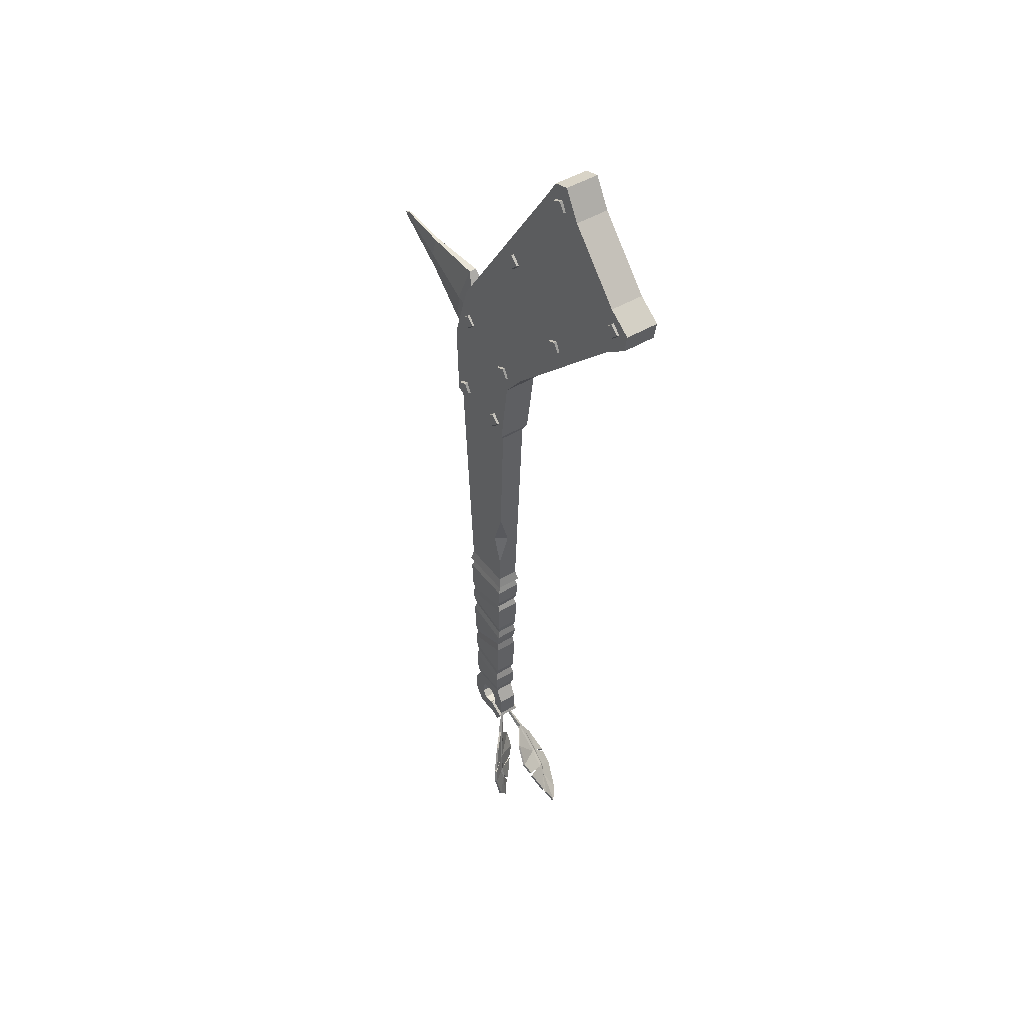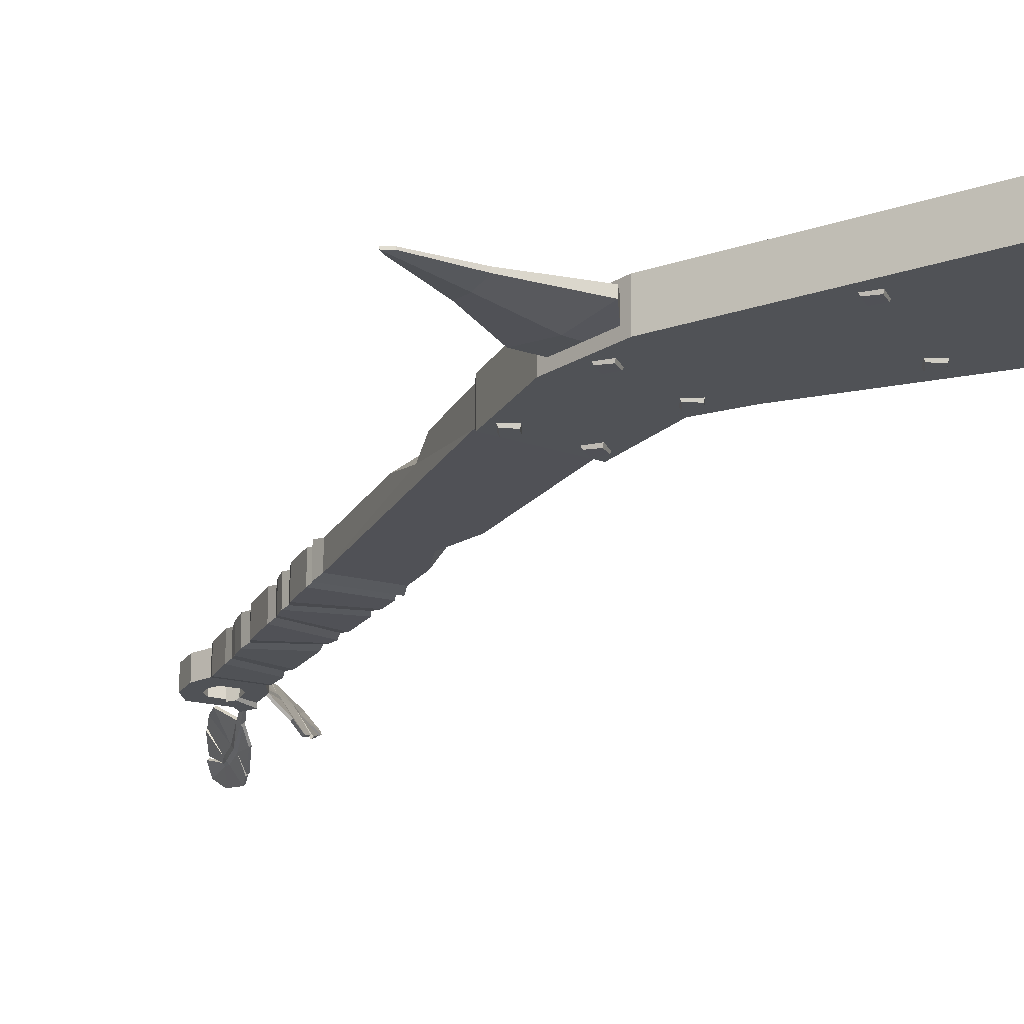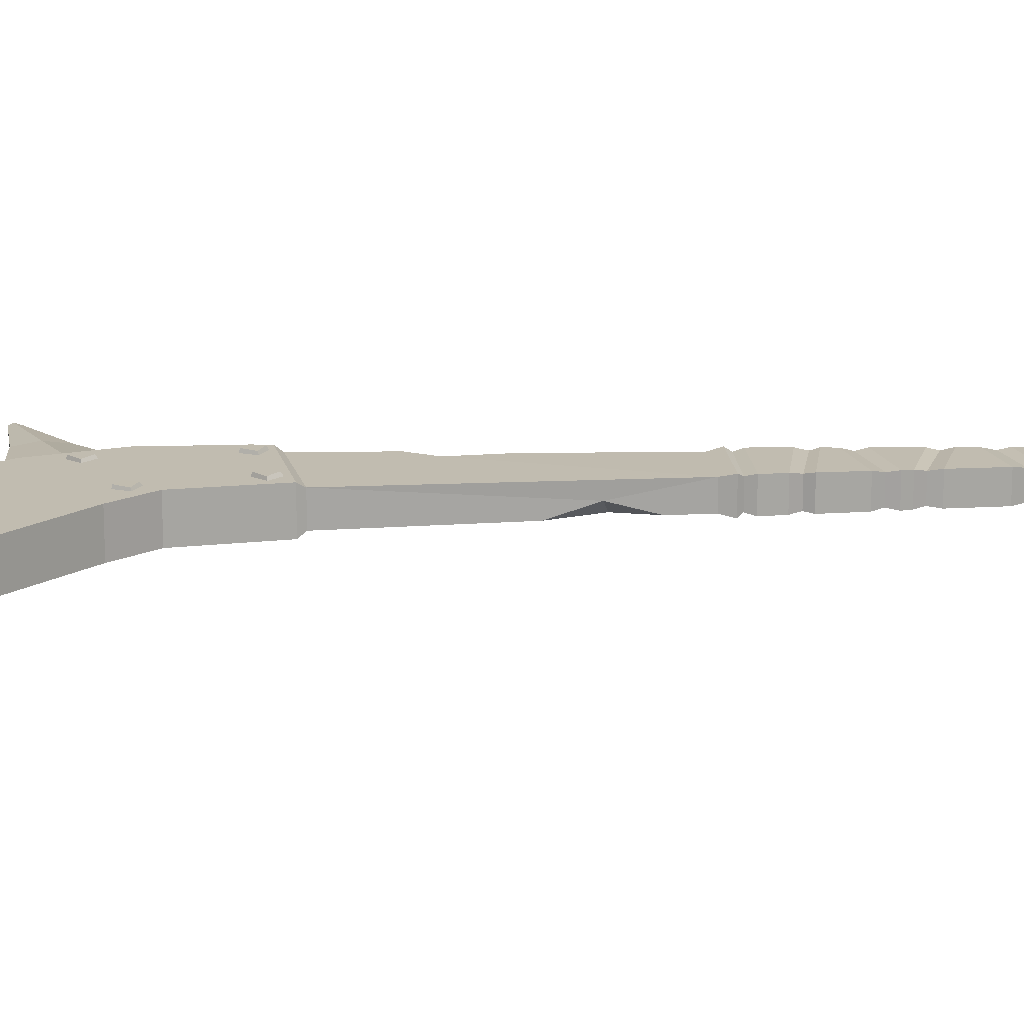
<metadata>
{"format":"obj","ext":"obj","renderer":"f3d","projection":"perspective","resolution":1024,"background":"white","views":[{"elev":45.4,"azim":-125.0,"up":"+Y"},{"elev":-20.8,"azim":155.6,"up":"+Z"},{"elev":16.4,"azim":-94.3,"up":"+Z"}]}
</metadata>
<code>
v -4.054 44.76 -2.325
v -3.083 43.8 -2.379
v -3.083 45.72 -2.389
v -2.112 44.76 -2.325
v -3.083 45.87 -1.943
v -1.893 44.68 -1.874
v -3.083 43.49 -1.93
v -4.272 44.68 -1.874
v 2.51 45.31 -2.325
v 3.73 44.71 -2.379
v 3.136 46.52 -2.389
v 4.356 45.92 -2.325
v 3.086 46.67 -1.943
v 4.588 45.91 -1.874
v 3.829 44.4 -1.93
v 2.327 45.17 -1.874
v -27.71 75.91 -2.325
v -26.74 74.95 -2.379
v -26.74 76.87 -2.389
v -25.77 75.91 -2.325
v -26.74 77.03 -1.943
v -25.55 75.83 -1.874
v -26.74 74.64 -1.93
v -27.93 75.83 -1.874
v -17.32 86.31 -2.325
v -16.1 85.7 -2.379
v -16.7 87.52 -2.389
v -15.48 86.91 -2.325
v -16.75 87.67 -1.943
v -15.24 86.9 -1.874
v -16 85.4 -1.93
v -17.51 86.17 -1.874
v -6.128 53.98 -2.325
v -4.908 53.37 -2.379
v -5.502 55.19 -2.389
v -4.283 54.58 -2.325
v -5.552 55.34 -1.943
v -4.05 54.58 -1.874
v -4.809 53.07 -1.93
v -6.311 53.84 -1.874
v 1.298 57.59 -2.325
v 2.269 56.63 -2.379
v 2.269 58.54 -2.389
v 3.24 57.59 -2.325
v 2.269 58.7 -1.943
v 3.459 57.51 -1.874
v 2.269 56.31 -1.93
v 1.08 57.51 -1.874
v -16.79 65.75 -2.325
v -15.57 65.14 -2.379
v -16.17 66.96 -2.389
v -14.95 66.35 -2.325
v -16.22 67.11 -1.943
v -14.71 66.34 -1.874
v -15.47 64.84 -1.93
v -16.98 65.6 -1.874
v -8.462 73.29 -2.325
v -7.491 72.33 -2.379
v -7.491 74.25 -2.389
v -6.52 73.29 -2.325
v -7.491 74.41 -1.943
v -6.301 73.21 -1.874
v -7.491 72.02 -1.93
v -8.68 73.21 -1.874
v -4.054 44.76 2.325
v -3.083 43.8 2.379
v -3.083 45.72 2.389
v -2.112 44.76 2.325
v -3.083 45.87 1.943
v -1.893 44.68 1.874
v -3.083 43.49 1.93
v -4.272 44.68 1.874
v 2.51 45.31 2.325
v 3.73 44.71 2.379
v 3.136 46.52 2.389
v 4.356 45.92 2.325
v 3.086 46.67 1.943
v 4.588 45.91 1.874
v 3.829 44.4 1.93
v 2.327 45.17 1.874
v -27.71 75.91 2.325
v -26.74 74.95 2.379
v -26.74 76.87 2.389
v -25.77 75.91 2.325
v -26.74 77.03 1.943
v -25.55 75.83 1.874
v -26.74 74.64 1.93
v -27.93 75.83 1.874
v -17.32 86.31 2.325
v -16.1 85.7 2.379
v -16.7 87.52 2.389
v -15.48 86.91 2.325
v -16.75 87.67 1.943
v -15.24 86.9 1.874
v -16 85.4 1.93
v -17.51 86.17 1.874
v -6.128 53.98 2.325
v -4.908 53.37 2.379
v -5.502 55.19 2.389
v -4.283 54.58 2.325
v -5.552 55.34 1.943
v -4.05 54.58 1.874
v -4.809 53.07 1.93
v -6.311 53.84 1.874
v 1.298 57.59 2.325
v 2.269 56.63 2.379
v 2.269 58.54 2.389
v 3.24 57.59 2.325
v 2.269 58.7 1.943
v 3.459 57.51 1.874
v 2.269 56.31 1.93
v 1.08 57.51 1.874
v -16.79 65.75 2.325
v -15.57 65.14 2.379
v -16.17 66.96 2.389
v -14.95 66.35 2.325
v -16.22 67.11 1.943
v -14.71 66.34 1.874
v -15.47 64.84 1.93
v -16.98 65.6 1.874
v -8.462 73.29 2.325
v -7.491 72.33 2.379
v -7.491 74.25 2.389
v -6.52 73.29 2.325
v -7.491 74.41 1.943
v -6.301 73.21 1.874
v -7.491 72.02 1.93
v -8.68 73.21 1.874
v -3.006 -14.22 1.208
v 3.471 -14.22 1.208
v -4.325 42.06 1.545
v 4.938 43.45 1.545
v -4.325 42.06 -1.545
v 4.938 43.45 -1.545
v -3.006 -14.22 -1.208
v 3.471 -14.22 -1.208
v -2.938 11.69 -1.311
v -2.938 11.69 1.311
v 3.403 11.69 1.311
v 3.403 11.69 -1.311
v -2.012 -12.35 -1.208
v -2.012 -12.35 1.208
v 2.477 -12.35 1.208
v 2.477 -12.35 -1.208
v -2.252 -11.46 -1.422
v -2.252 -11.46 1.422
v -3.213 10.78 1.534
v -3.213 10.78 -1.534
v 2.716 -11.46 1.422
v 3.678 10.78 1.534
v 2.716 -11.46 -1.422
v 3.678 10.78 -1.534
v 3.556 7.259 -1.51
v 3.556 7.259 1.51
v -3.091 8.566 1.51
v -3.091 8.566 -1.51
v -2.705 7.523 1.338
v 3.232 6.213 1.338
v 3.232 6.213 -1.374
v -2.705 7.523 -1.374
v -3.026 6.694 1.503
v 3.49 5.388 1.503
v 3.49 5.388 -1.503
v -3.026 6.694 -1.503
v -2.601 1.725 1.296
v 3.024 3.008 1.296
v 3.024 3.008 -1.269
v -2.601 1.725 -1.269
v 3.318 4.013 -1.477
v 3.318 4.013 1.477
v -2.853 2.733 1.477
v -2.853 2.733 -1.477
v -2.807 0.6564 1.471
v 3.272 1.936 1.471
v 3.272 1.936 -1.471
v -2.807 0.6564 -1.471
v -2.412 -1.235 1.274
v 2.77 -3.098 1.274
v 2.77 -3.098 -1.28
v -2.412 -1.235 -1.28
v 3.101 -2.144 -1.45
v 3.101 -2.144 1.45
v -2.636 -0.2734 1.45
v -2.636 -0.2734 -1.45
v -2.594 -2.394 1.446
v 3.059 -4.265 1.446
v 3.059 -4.265 -1.446
v -2.594 -2.394 -1.446
v -2.075 -8.381 1.244
v 2.688 -7.179 1.244
v 2.688 -7.179 -1.282
v -2.075 -8.381 -1.282
v 2.879 -6.05 -1.43
v 2.879 -6.05 1.43
v -2.414 -7.263 1.43
v -2.414 -7.263 -1.43
v -2.37 -9.439 1.427
v 2.834 -8.226 1.427
v 2.834 -8.226 -1.427
v -2.37 -9.439 -1.427
v -3.006 -16.87 -1.208
v 3.471 -16.87 -1.208
v 3.471 -16.87 1.208
v -3.006 -16.87 1.208
v -1.809 -18.69 -1.208
v 2.274 -18.69 -1.208
v 2.274 -18.69 1.208
v -1.809 -18.69 1.208
v -1.287 -14.91 1.208
v 1.751 -14.91 1.208
v 1.099 -14.04 1.208
v -0.6346 -14.04 1.208
v -1.287 -16.15 1.208
v 1.751 -16.15 1.208
v -0.5563 -17.01 1.208
v 1.021 -17.01 1.208
v 1.099 -14.04 -1.208
v -0.6346 -14.04 -1.208
v 1.751 -14.91 -1.208
v -1.287 -14.91 -1.208
v 1.751 -16.15 -1.208
v -1.287 -16.15 -1.208
v 1.021 -17.01 -1.208
v -0.5563 -17.01 -1.208
v -19.5 86.16 -2.077
v -19.5 86.16 2.077
v -17.49 89.67 2.077
v -17.49 89.67 -2.077
v -4.672 42.76 2.027
v 5.137 44.15 2.027
v 5.363 53.9 2.07
v -5.975 51.87 2.064
v 5.137 44.15 -2.027
v 5.363 53.9 -2.07
v -4.672 42.76 -2.027
v -5.975 51.87 -2.064
v 2.82 61.96 2.077
v -9.095 55.71 2.074
v 2.82 61.96 -2.077
v -9.095 55.71 -2.074
v -15.49 89.1 2.077
v -13.28 85.71 2.077
v -15.49 89.1 -2.077
v -28.81 74.33 -2.077
v -29.23 76.59 -2.077
v -26.28 78.59 -2.077
v -26.12 72.41 -2.077
v -28.81 74.33 2.077
v -29.23 76.59 2.077
v -26.12 72.41 2.077
v -13.28 85.71 -2.077
v -26.28 78.59 2.077
v 5.072 54.82 1.037
v 5.072 54.82 -1.037
v 3.11 61.04 -1.04
v 3.11 61.04 1.04
v 7.401 53.97 0.4738
v 7.401 53.97 -0.4738
v 4.423 63.4 -0.4754
v 4.423 63.4 0.4754
v 13.08 58.57 0.218
v 13.08 58.57 -0.218
v 12.6 63.15 -0.2187
v 12.6 63.15 0.2187
v 19.11 62.63 0.1092
v 19.11 62.63 -0.1092
v 18.87 63.64 -0.1095
v 18.87 63.64 0.1095
v 4.091 57.93 1.038
v 4.091 57.93 -1.038
v 5.912 58.69 -1.238
v 12.84 60.86 -0.5698
v 19.79 63.26 -0.1094
v 19.79 63.26 0.1094
v 12.84 60.86 0.5698
v 5.912 58.69 1.238
v -3.179 -17.29 -1.535
v -3.179 -17.29 1.535
v -2.269 -18.67 -1.535
v -2.269 -18.67 1.535
v -0.3855 -16.68 1.535
v -0.9404 -16.03 1.535
v -0.9404 -16.03 -1.535
v -0.3855 -16.68 -1.535
v -3.021 13.52 -1.325
v -3.021 13.52 1.325
v 3.495 13.6 1.325
v 3.495 13.6 -1.325
v -3.359 12.2 -1.614
v -3.359 12.2 1.614
v 3.829 12.26 1.614
v 3.829 12.26 -1.614
v 3.953 27.03 1.394
v 4.535 35 1.513
v 3.148 32.4 1.476
v 4.346 32.42 0.06144
v -3.51 25.82 -1.431
v -3.117 17.27 -1.343
v -1.944 21.04 -1.382
v -3.313 21.53 -0.15
f 2 1 3 4
f 3 5 6 4
f 7 2 4 6
f 8 1 2 7
f 5 3 1 8
f 10 9 11 12
f 11 13 14 12
f 15 10 12 14
f 16 9 10 15
f 13 11 9 16
f 18 17 19 20
f 19 21 22 20
f 23 18 20 22
f 24 17 18 23
f 21 19 17 24
f 26 25 27 28
f 27 29 30 28
f 31 26 28 30
f 32 25 26 31
f 29 27 25 32
f 34 33 35 36
f 35 37 38 36
f 39 34 36 38
f 40 33 34 39
f 37 35 33 40
f 42 41 43 44
f 43 45 46 44
f 47 42 44 46
f 48 41 42 47
f 45 43 41 48
f 50 49 51 52
f 51 53 54 52
f 55 50 52 54
f 56 49 50 55
f 53 51 49 56
f 58 57 59 60
f 59 61 62 60
f 63 58 60 62
f 64 57 58 63
f 61 59 57 64
f 66 68 67 65
f 67 68 70 69
f 71 70 68 66
f 72 71 66 65
f 69 72 65 67
f 74 76 75 73
f 75 76 78 77
f 79 78 76 74
f 80 79 74 73
f 77 80 73 75
f 82 84 83 81
f 83 84 86 85
f 87 86 84 82
f 88 87 82 81
f 85 88 81 83
f 90 92 91 89
f 91 92 94 93
f 95 94 92 90
f 96 95 90 89
f 93 96 89 91
f 98 100 99 97
f 99 100 102 101
f 103 102 100 98
f 104 103 98 97
f 101 104 97 99
f 106 108 107 105
f 107 108 110 109
f 111 110 108 106
f 112 111 106 105
f 109 112 105 107
f 114 116 115 113
f 115 116 118 117
f 119 118 116 114
f 120 119 114 113
f 117 120 113 115
f 122 124 123 121
f 123 124 126 125
f 127 126 124 122
f 128 127 122 121
f 125 128 121 123
f 286 295 131
f 225 226 227 228
f 299 134 288
f 205 206 207 208
f 296 288 134
f 300 286 131
f 229 230 231 232
f 230 233 234 231
f 233 235 236 234
f 235 229 232 236
f 232 231 237 238
f 265 266 273 274
f 234 236 240 239
f 236 232 238 240
f 241 227 226 242
f 241 243 228 227
f 244 245 246 247
f 244 248 249 245
f 247 250 248 244
f 242 251 243 241
f 246 252 226 225
f 249 252 246 245
f 240 238 250 247
f 238 237 242 250
f 237 239 251 242
f 239 240 247 251
f 250 252 249 248
f 242 226 252 250
f 247 246 225 251
f 251 225 228 243
f 135 129 142 141
f 130 136 144 143
f 141 142 146 145
f 138 137 148 147
f 142 143 149 146
f 139 138 147 150
f 143 144 151 149
f 140 139 150 152
f 137 140 152 148
f 144 141 145 151
f 160 157 155 156
f 157 158 154 155
f 158 159 153 154
f 159 160 156 153
f 154 153 152 150
f 155 154 150 147
f 156 155 147 148
f 153 156 148 152
f 161 162 158 157
f 162 163 159 158
f 163 164 160 159
f 164 161 157 160
f 165 166 170 171
f 166 167 169 170
f 167 168 172 169
f 168 165 171 172
f 173 174 166 165
f 174 175 167 166
f 175 176 168 167
f 176 173 165 168
f 170 169 163 162
f 171 170 162 161
f 172 171 161 164
f 169 172 164 163
f 177 178 182 183
f 178 179 181 182
f 179 180 184 181
f 180 177 183 184
f 185 186 178 177
f 186 187 179 178
f 187 188 180 179
f 188 185 177 180
f 182 181 175 174
f 183 182 174 173
f 184 183 173 176
f 181 184 176 175
f 189 190 194 195
f 190 191 193 194
f 191 192 196 193
f 192 189 195 196
f 197 198 190 189
f 198 199 191 190
f 199 200 192 191
f 200 197 189 192
f 194 193 187 186
f 195 194 186 185
f 196 195 185 188
f 193 196 188 187
f 146 149 198 197
f 149 151 199 198
f 151 145 200 199
f 145 146 197 200
f 136 130 203 202
f 129 135 201 204
f 202 203 207 206
f 278 277 279 280
f 130 143 211 210
f 143 142 212 211
f 142 129 209 212
f 129 204 213 209
f 203 130 210 214
f 278 280 281 282
f 208 207 216 215
f 207 203 214 216
f 141 144 217 218
f 144 136 219 217
f 135 141 218 220
f 136 202 221 219
f 201 135 220 222
f 202 206 223 221
f 206 205 224 223
f 279 277 283 284
f 218 217 211 212
f 217 219 210 211
f 220 218 212 209
f 219 221 214 210
f 222 220 209 213
f 221 223 216 214
f 223 224 215 216
f 284 283 282 281
f 131 132 230 229
f 132 134 233 230
f 134 133 235 233
f 133 131 229 235
f 231 234 254 253
f 234 239 270
f 239 237 256 255
f 237 269 256
f 253 254 258 257
f 271 270 255 259
f 255 256 260 259
f 276 269 253 257
f 257 258 262 261
f 258 271 272 262
f 259 260 264 263
f 275 276 257 261
f 261 262 266 265
f 262 272 273 266
f 263 264 268 267
f 274 275 261 265
f 269 231 253
f 237 231 269
f 270 239 255
f 234 270 254
f 272 271 259 263
f 273 272 263 267
f 274 273 267 268
f 264 275 274 268
f 260 276 275 264
f 254 270 271 258
f 256 269 276 260
f 204 201 277 278
f 205 208 280 279
f 208 215 281 280
f 213 204 278 282
f 201 222 283 277
f 224 205 279 284
f 222 213 282 283
f 215 224 284 281
f 289 290 286 285
f 290 291 287 286
f 291 292 288 287
f 285 288 292 289
f 137 138 290 289
f 138 139 291 290
f 139 140 292 291
f 289 292 140 137
f 295 296 294
f 298 300 299
f 299 300 297
f 293 296 295
f 296 134 132 294
f 287 288 296 293
f 286 287 293 295
f 131 295 294 132
f 300 131 133 297
f 285 286 300 298
f 299 288 285 298
f 133 134 299 297
v -2.381 -17.4 0.1801
v -2.522 -17.26 0.3348
v -2.237 -17.47 0.3727
v -2.379 -17.33 0.5275
v -10.03 -26.71 1.393
v -10.31 -26.43 1.708
v -7.322 -23.32 1.889
v -7.034 -23.59 1.574
v -8.989 -25.51 1.613
v -9.277 -25.23 1.928
v -4.489 -20.07 0.7945
v -4.232 -20.26 1.193
v -4.52 -19.98 1.509
v -4.777 -19.8 1.11
v -7.11 -23.9 1.964
v -7.268 -23.75 2.137
v -9.265 -25.69 2.158
v -9.107 -25.84 1.984
v -10.18 -26.86 1.571
v -10.34 -26.7 1.745
v -10.45 -26.54 1.492
v -10.29 -26.69 1.319
v -9.4 -25.42 1.338
v -9.559 -25.26 1.512
v -7.633 -23.4 1.497
v -7.475 -23.56 1.323
v -4.937 -20.03 0.9834
v -4.778 -20.18 0.8098
v -4.371 -20.48 1.442
v -4.53 -20.32 1.616
v -7.049 -25.23 3.453
v -7.207 -25.08 3.626
v -8.648 -26.73 3.793
v -8.49 -26.88 3.619
v -11.56 -29.09 2.546
v -11.72 -28.94 2.72
v -12.69 -27.54 0.4733
v -12.54 -27.69 0.2998
v -10.67 -24.72 -0.9809
v -10.83 -24.57 -0.8073
v -9.432 -22.87 -1.313
v -9.273 -23.02 -1.487
v -7.526 -20.63 -0.8488
v -7.368 -20.79 -1.022
v -4.886 -22.18 2.476
v -5.045 -22.03 2.649
v -10.45 -24.2 -0.7992
v -10.29 -24.35 -0.9728
v -12.14 -27.42 0.1173
v -12.3 -27.26 0.2908
v -7.473 -25.33 3.608
v -7.314 -25.48 3.435
v -10.75 -24.65 -0.8941
v -10.37 -24.28 -0.886
v -13.26 -29.63 1.188
v -13.42 -29.47 1.362
v -2.381 -17.76 -0.3342
v -2.188 -17.78 -0.4916
v -2.523 -17.67 -0.5212
v -2.33 -17.69 -0.6786
v -5.298 -29.34 -2.266
v -4.904 -29.39 -2.587
v -4.192 -25.13 -2.503
v -4.586 -25.08 -2.182
v -4.959 -27.79 -2.39
v -4.565 -27.83 -2.71
v -3.274 -21 -1.15
v -3.578 -20.88 -1.541
v -3.185 -20.92 -1.861
v -2.88 -21.04 -1.471
v -4.791 -25.3 -2.586
v -4.575 -25.33 -2.762
v -4.941 -28.08 -2.954
v -5.158 -28.06 -2.778
v -5.329 -29.55 -2.457
v -5.112 -29.57 -2.633
v -4.908 -29.58 -2.382
v -5.124 -29.55 -2.205
v -4.636 -28.08 -2.135
v -4.419 -28.1 -2.311
v -4.075 -25.45 -2.131
v -4.291 -25.43 -1.954
v -2.971 -21.32 -1.361
v -3.187 -21.29 -1.184
v -3.67 -21.1 -1.804
v -3.453 -21.13 -1.98
v -5.9 -25.95 -4.114
v -5.684 -25.98 -4.29
v -6.147 -28.1 -4.588
v -6.364 -28.08 -4.412
v -6.303 -31.92 -3.579
v -6.086 -31.94 -3.755
v -4.371 -32.03 -1.518
v -4.587 -32.01 -1.342
v -3.309 -28.83 0.1359
v -3.093 -28.86 -0.04056
v -2.559 -26.75 0.5964
v -2.775 -26.73 0.7728
v -1.904 -23.87 0.3098
v -2.12 -23.84 0.4863
v -4.737 -22.47 -2.921
v -4.52 -22.49 -3.097
v -3.022 -28.33 -0.01588
v -3.239 -28.31 0.1606
v -4.604 -31.54 -1.129
v -4.388 -31.56 -1.306
v -5.725 -26.34 -4.294
v -5.942 -26.32 -4.118
v -3.201 -28.84 0.04767
v -3.131 -28.32 0.07237
v -5.711 -33.69 -2.333
v -5.495 -33.71 -2.509
f 301 302 304 303
f 342 341 343 344
f 308 311 312
f 345 346 332 331
f 313 314 307
f 349 350 340 339
f 334 333 336 335
f 312 311 301 303
f 303 304 313 312
f 302 314 313 304
f 311 314 302 301
f 307 310 317 316
f 309 308 315 318
f 306 321 320
f 305 319 322
f 310 307 325 324
f 308 309 323 326
f 307 314 327 325
f 314 311 328 327
f 311 308 326 328
f 312 313 330 329
f 313 307 316 330
f 308 312 329 315
f 306 310 324 321
f 309 305 322 323
f 310 306 320 317
f 305 309 318 319
f 320 321 337 356
f 322 319 355 338
f 325 327 343
f 327 328 344 343
f 344 326 342
f 329 330 346 345
f 346 316 332
f 315 345 331
f 321 324 340 350
f 323 322 349 339
f 317 320 336 333
f 319 318 334 335
f 324 325 341 347
f 348 347 341 342
f 326 323 348 342
f 316 317 333 351
f 352 351 333 334
f 318 315 352 334
f 332 316 315 331
f 351 352 315 316
f 339 340 353
f 347 348 354
f 353 340 324 323 339
f 354 348 323 324 347
f 349 322 321 350
f 338 337 321 322
f 325 343 341
f 328 326 344
f 315 329 345
f 330 316 346
f 355 356 337 338
f 355 319 335
f 336 356 355 335
f 320 356 336
f 357 358 360 359
f 398 397 399 400
f 364 367 368
f 401 402 388 387
f 369 370 363
f 405 406 396 395
f 390 389 392 391
f 368 367 357 359
f 359 360 369 368
f 358 370 369 360
f 367 370 358 357
f 363 366 373 372
f 365 364 371 374
f 362 377 376
f 361 375 378
f 366 363 381 380
f 364 365 379 382
f 363 370 383 381
f 370 367 384 383
f 367 364 382 384
f 368 369 386 385
f 369 363 372 386
f 364 368 385 371
f 362 366 380 377
f 365 361 378 379
f 366 362 376 373
f 361 365 374 375
f 376 377 393 412
f 378 375 411 394
f 381 383 399
f 383 384 400 399
f 400 382 398
f 385 386 402 401
f 402 372 388
f 371 401 387
f 377 380 396 406
f 379 378 405 395
f 373 376 392 389
f 375 374 390 391
f 380 381 397 403
f 404 403 397 398
f 382 379 404 398
f 372 373 389 407
f 408 407 389 390
f 374 371 408 390
f 388 372 371 387
f 407 408 371 372
f 395 396 409
f 403 404 410
f 409 396 380 379 395
f 410 404 379 380 403
f 405 378 377 406
f 394 393 377 378
f 381 399 397
f 384 382 400
f 371 385 401
f 386 372 402
f 411 412 393 394
f 411 375 391
f 392 412 411 391
f 376 412 392

</code>
